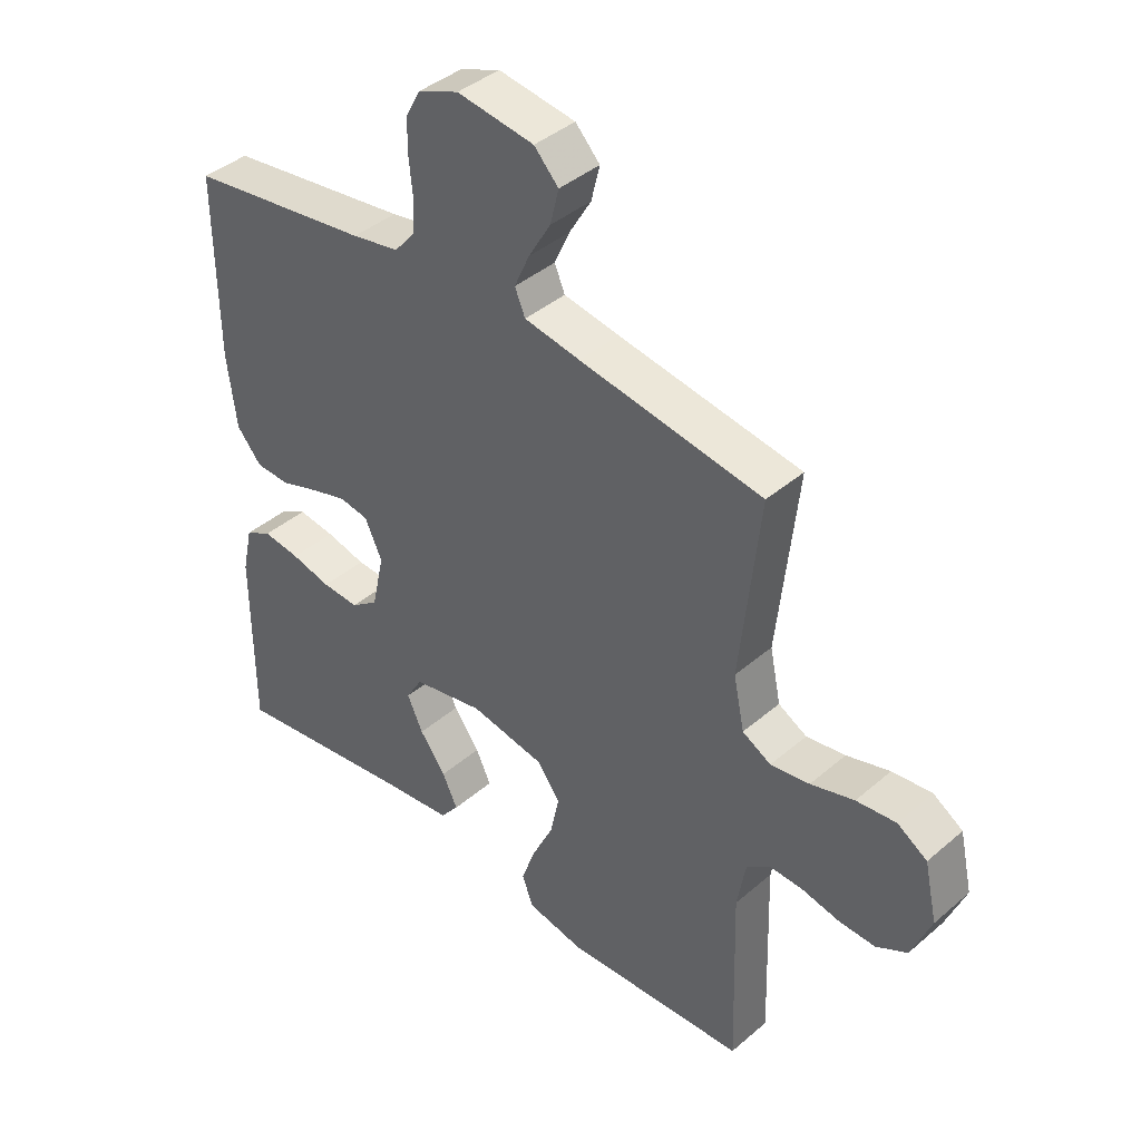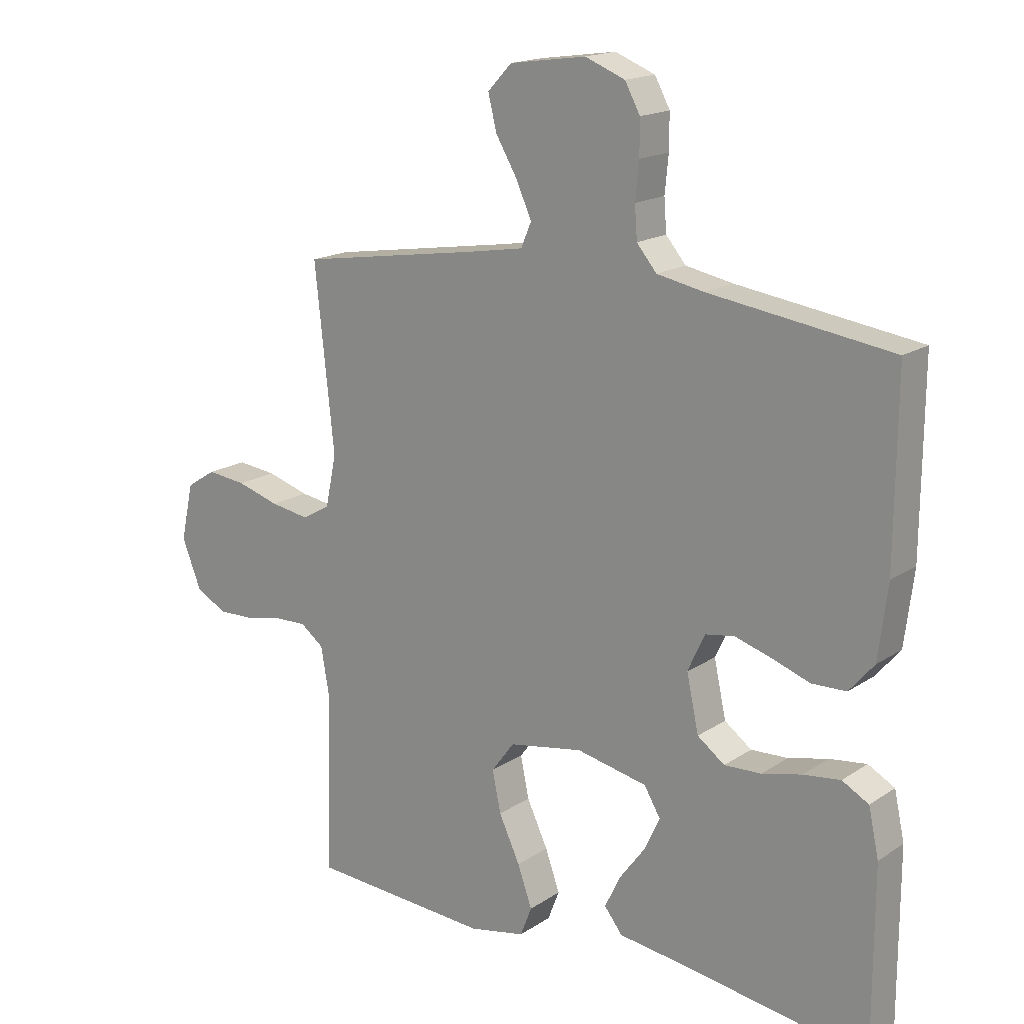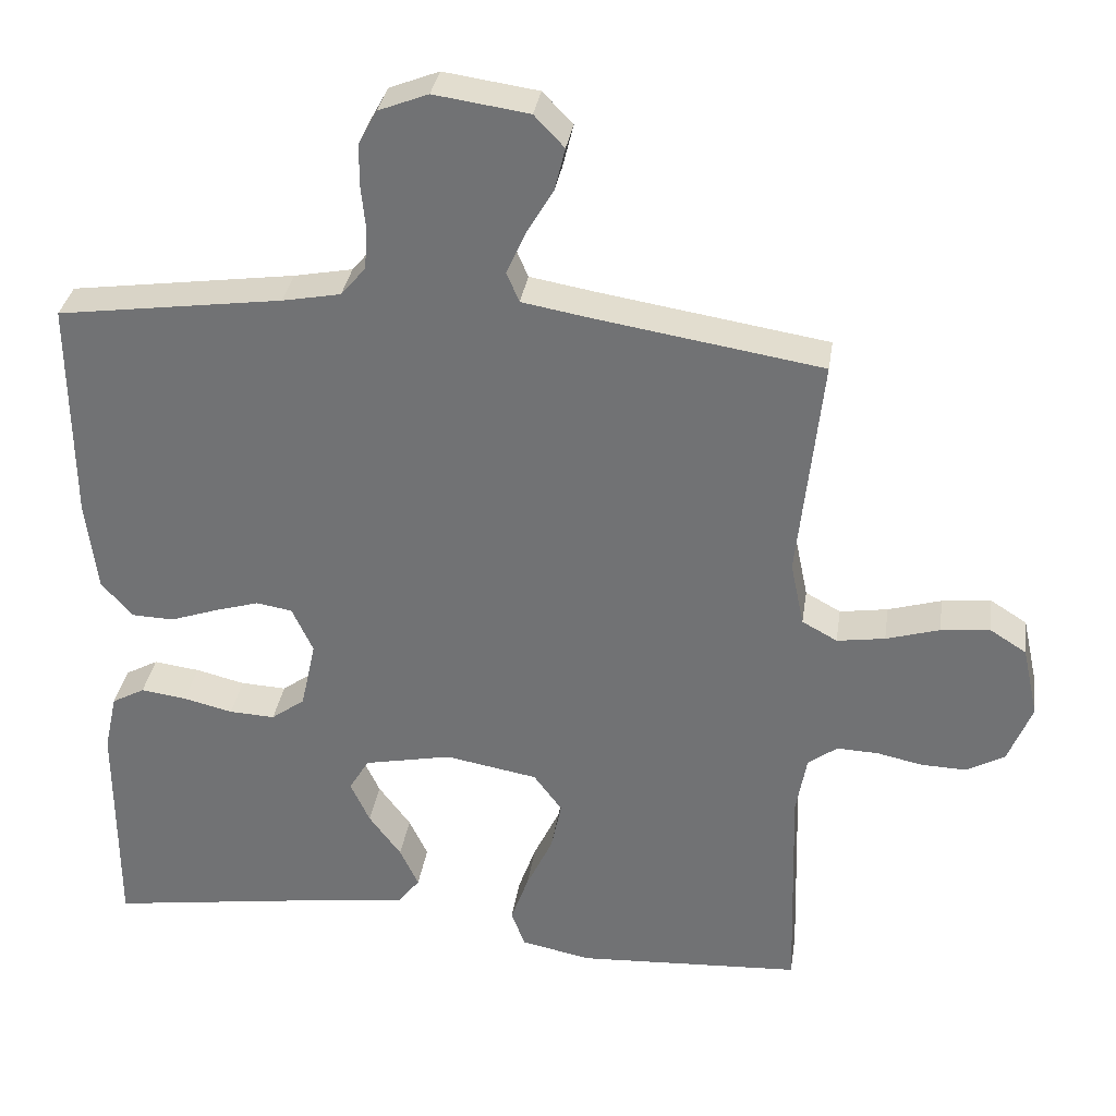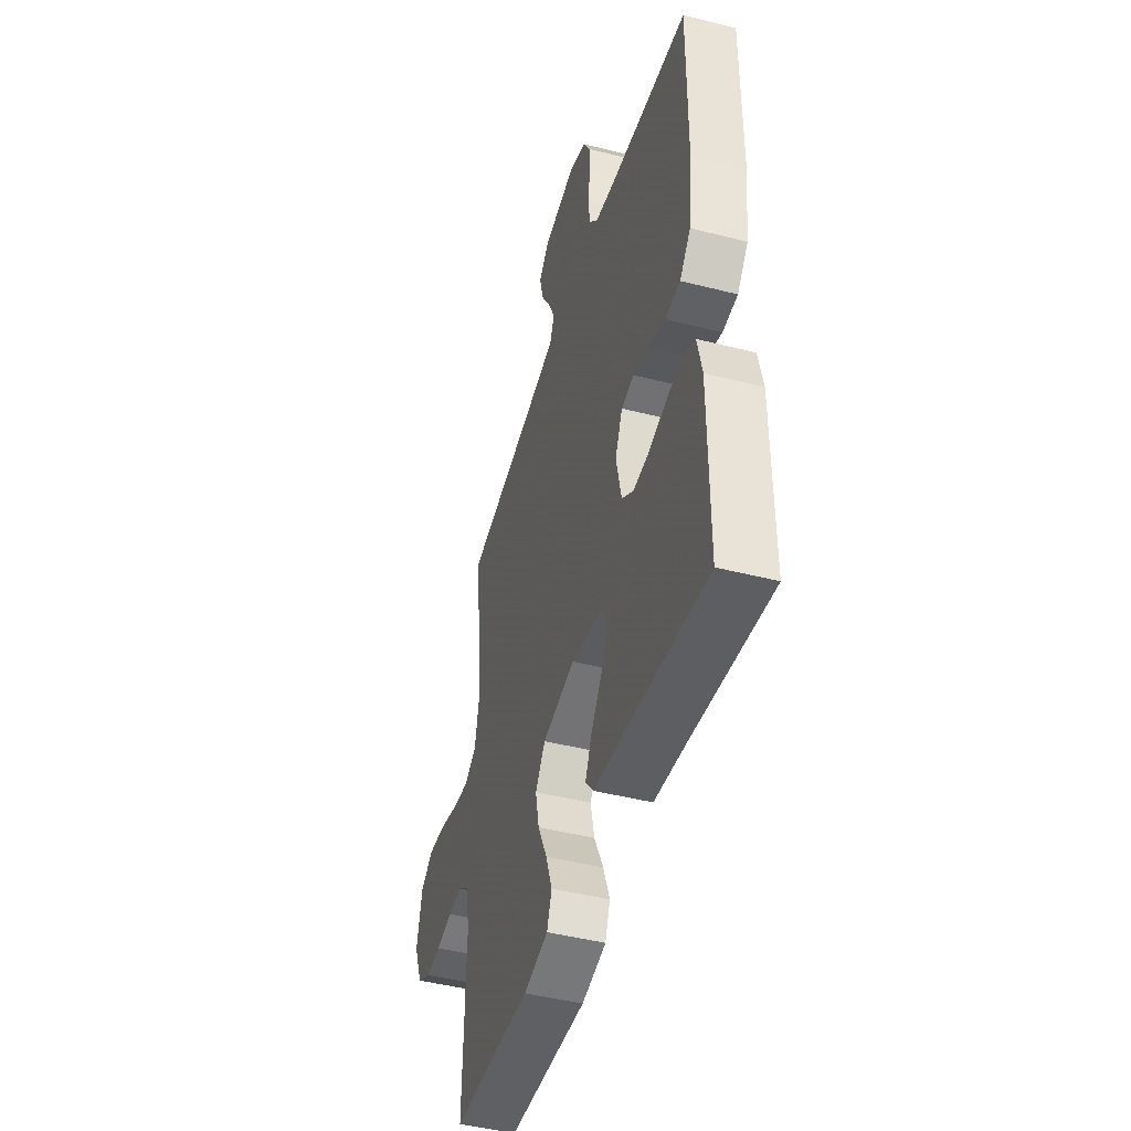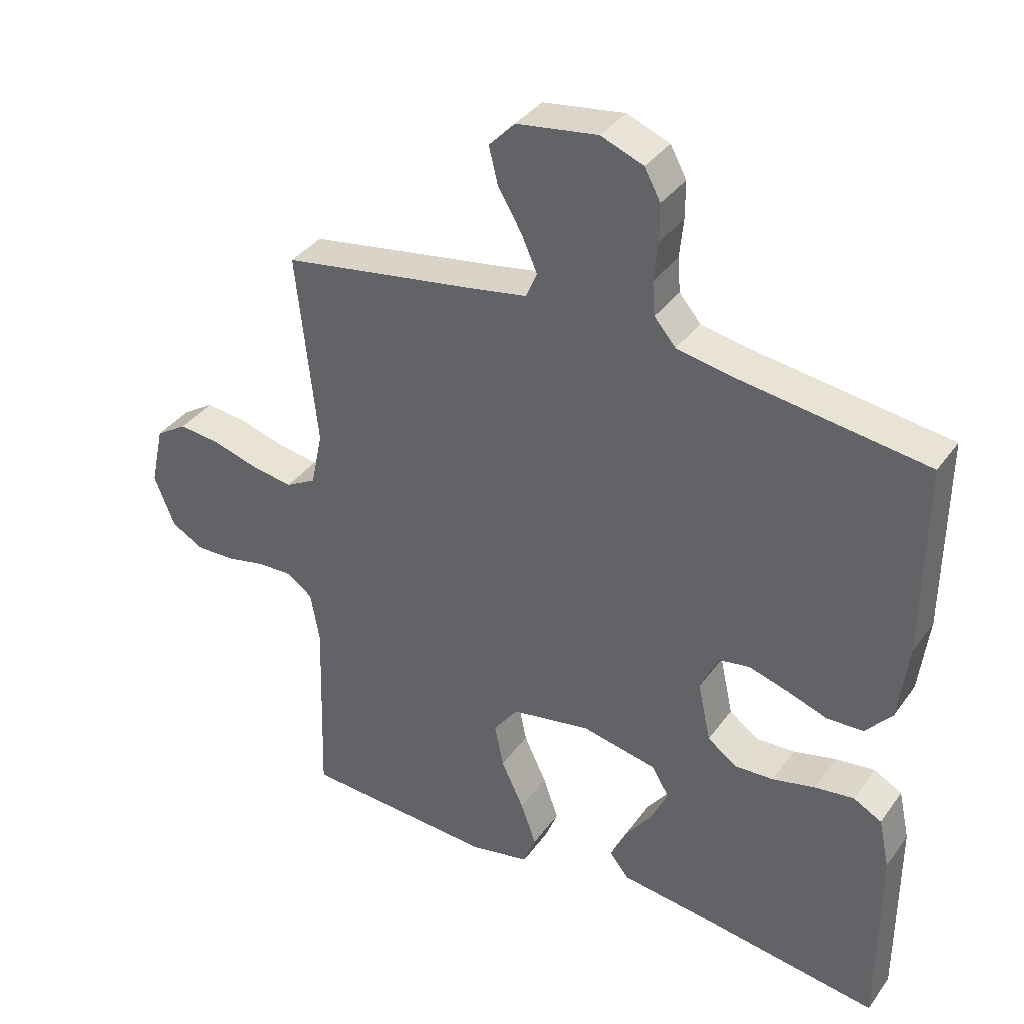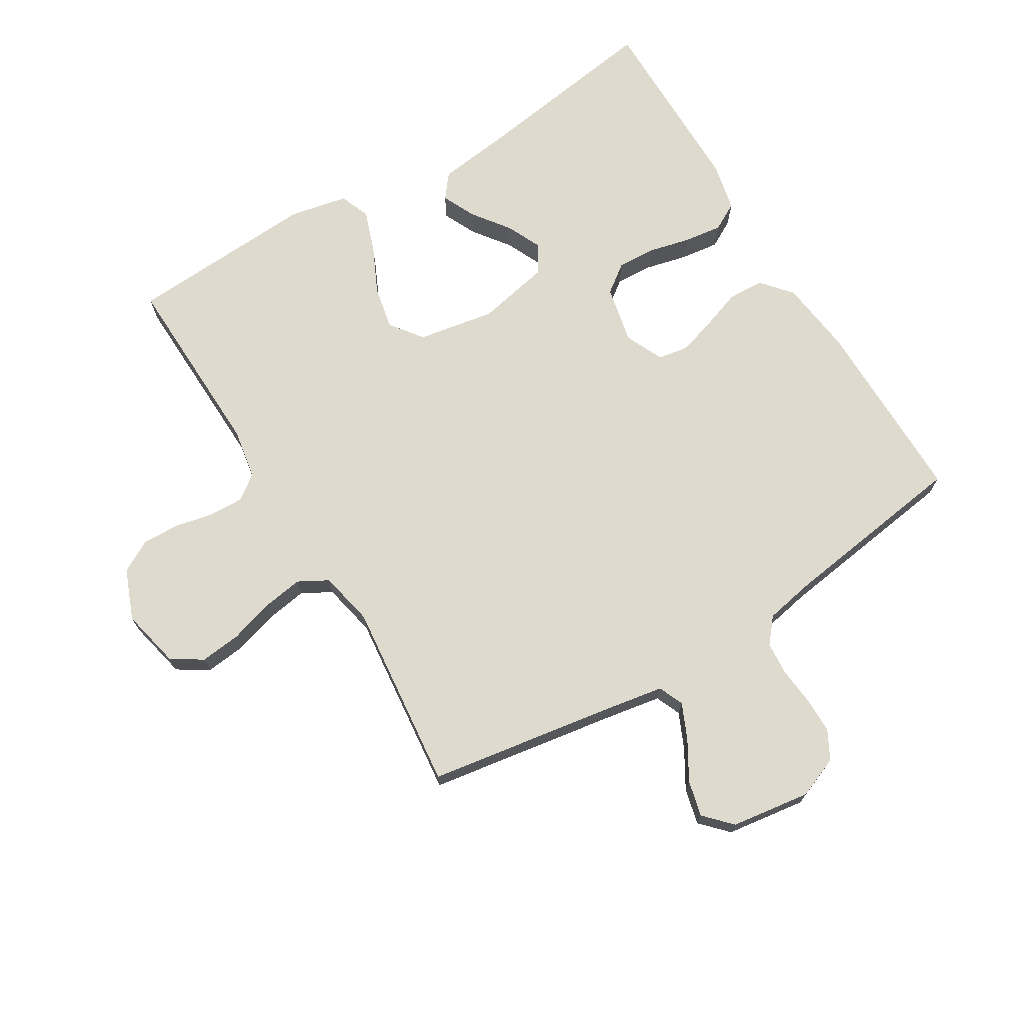
<metadata>
{"format":"obj","ext":"obj","renderer":"f3d","projection":"perspective","resolution":1024,"background":"white","views":[{"elev":40.8,"azim":-136.2,"up":"+Z"},{"elev":17.2,"azim":37.8,"up":"+Z"},{"elev":33.2,"azim":-171.5,"up":"+Z"},{"elev":-46.0,"azim":73.8,"up":"+Z"},{"elev":36.6,"azim":31.2,"up":"+Z"},{"elev":71.3,"azim":-31.3,"up":"+Y"}]}
</metadata>
<code>
v -0.5 0.07 0.5
v -0.2 0.07 0.548
v -0.108 0.07 0.564
v -0.091 0.07 0.604
v -0.116 0.07 0.66
v -0.152 0.07 0.721
v -0.166 0.07 0.778
v -0.126 0.07 0.82
v 0 0.07 0.838
v 0.066 0.07 0.812
v 0.091 0.07 0.766
v 0.091 0.07 0.709
v 0.085 0.07 0.649
v 0.089 0.07 0.596
v 0.122 0.07 0.557
v 0.2 0.07 0.542
v 0.5 0.07 0.5
v 0.498 0.07 0.2
v 0.483 0.07 0.079
v 0.442 0.07 0.031
v 0.385 0.07 0.029
v 0.322 0.07 0.051
v 0.262 0.07 0.069
v 0.214 0.07 0.061
v 0.186 0.07 0
v 0.206 0.07 -0.092
v 0.251 0.07 -0.125
v 0.312 0.07 -0.122
v 0.378 0.07 -0.106
v 0.439 0.07 -0.098
v 0.483 0.07 -0.122
v 0.5 0.07 -0.2
v 0.5 0.07 -0.5
v 0.2 0.07 -0.456
v 0.08 0.07 -0.441
v 0.05 0.07 -0.403
v 0.075 0.07 -0.35
v 0.118 0.07 -0.292
v 0.144 0.07 -0.236
v 0.117 0.07 -0.191
v 0 0.07 -0.167
v -0.123 0.07 -0.189
v -0.161 0.07 -0.24
v -0.147 0.07 -0.308
v -0.112 0.07 -0.382
v -0.088 0.07 -0.449
v -0.107 0.07 -0.498
v -0.2 0.07 -0.517
v -0.5 0.07 -0.5
v -0.491 0.07 -0.2
v -0.505 0.07 -0.12
v -0.544 0.07 -0.091
v -0.599 0.07 -0.093
v -0.66 0.07 -0.106
v -0.72 0.07 -0.108
v -0.771 0.07 -0.08
v -0.803 0.07 0
v -0.782 0.07 0.095
v -0.733 0.07 0.126
v -0.668 0.07 0.119
v -0.597 0.07 0.098
v -0.533 0.07 0.088
v -0.486 0.07 0.114
v -0.468 0.07 0.2
v -0.5 0 0.5
v -0.2 0 0.548
v -0.108 0 0.564
v -0.091 0 0.604
v -0.116 0 0.66
v -0.152 0 0.721
v -0.166 0 0.778
v -0.126 0 0.82
v 0 0 0.838
v 0.066 0 0.812
v 0.091 0 0.766
v 0.091 0 0.709
v 0.085 0 0.649
v 0.089 0 0.596
v 0.122 0 0.557
v 0.2 0 0.542
v 0.5 0 0.5
v 0.498 0 0.2
v 0.483 0 0.079
v 0.442 0 0.031
v 0.385 0 0.029
v 0.322 0 0.051
v 0.262 0 0.069
v 0.214 0 0.061
v 0.186 0 0
v 0.206 0 -0.092
v 0.251 0 -0.125
v 0.312 0 -0.122
v 0.378 0 -0.106
v 0.439 0 -0.098
v 0.483 0 -0.122
v 0.5 0 -0.2
v 0.5 0 -0.5
v 0.2 0 -0.456
v 0.08 0 -0.441
v 0.05 0 -0.403
v 0.075 0 -0.35
v 0.118 0 -0.292
v 0.144 0 -0.236
v 0.117 0 -0.191
v 0 0 -0.167
v -0.123 0 -0.189
v -0.161 0 -0.24
v -0.147 0 -0.308
v -0.112 0 -0.382
v -0.088 0 -0.449
v -0.107 0 -0.498
v -0.2 0 -0.517
v -0.5 0 -0.5
v -0.491 0 -0.2
v -0.505 0 -0.12
v -0.544 0 -0.091
v -0.599 0 -0.093
v -0.66 0 -0.106
v -0.72 0 -0.108
v -0.771 0 -0.08
v -0.803 0 0
v -0.782 0 0.095
v -0.733 0 0.126
v -0.668 0 0.119
v -0.597 0 0.098
v -0.533 0 0.088
v -0.486 0 0.114
v -0.468 0 0.2
f 59 60 61
f 58 59 61
f 57 58 61
f 56 57 61
f 55 56 61
f 54 55 61
f 53 54 61
f 52 53 61 62
f 51 52 62 63
f 48 49 50
f 47 48 50
f 46 47 50
f 45 46 50
f 44 45 50
f 51 63 64
f 50 51 64
f 44 50 64
f 43 44 64
f 36 37 38
f 35 36 38
f 34 35 38
f 34 38 39
f 33 34 39
f 32 33 39
f 31 32 39
f 30 31 39
f 29 30 39
f 28 29 39
f 27 28 39 40
f 20 21 22
f 19 20 22
f 18 19 22
f 17 18 22
f 16 17 22
f 15 16 22 23
f 14 15 23 24
f 11 12 13
f 10 11 13
f 9 10 13
f 8 9 13
f 7 8 13
f 6 7 13
f 5 6 13
f 4 5 13 14
f 14 24 25
f 4 14 25
f 3 4 25
f 64 1 2
f 43 64 2
f 42 43 2
f 26 27 40 41
f 26 41 42
f 25 26 42
f 3 25 42
f 2 3 42
f 125 124 123
f 125 123 122
f 125 122 121
f 125 121 120
f 125 120 119
f 125 119 118
f 125 118 117
f 126 125 117 116
f 127 126 116 115
f 114 113 112
f 114 112 111
f 114 111 110
f 114 110 109
f 114 109 108
f 128 127 115
f 128 115 114
f 128 114 108
f 128 108 107
f 102 101 100
f 102 100 99
f 102 99 98
f 103 102 98
f 103 98 97
f 103 97 96
f 103 96 95
f 103 95 94
f 103 94 93
f 103 93 92
f 104 103 92 91
f 86 85 84
f 86 84 83
f 86 83 82
f 86 82 81
f 86 81 80
f 87 86 80 79
f 88 87 79 78
f 77 76 75
f 77 75 74
f 77 74 73
f 77 73 72
f 77 72 71
f 77 71 70
f 77 70 69
f 78 77 69 68
f 89 88 78
f 89 78 68
f 89 68 67
f 66 65 128
f 66 128 107
f 66 107 106
f 105 104 91 90
f 106 105 90
f 106 90 89
f 106 89 67
f 106 67 66
f 1 65 66 2
f 2 66 67 3
f 3 67 68 4
f 4 68 69 5
f 5 69 70 6
f 6 70 71 7
f 7 71 72 8
f 8 72 73 9
f 9 73 74 10
f 10 74 75 11
f 11 75 76 12
f 12 76 77 13
f 13 77 78 14
f 14 78 79 15
f 15 79 80 16
f 16 80 81 17
f 17 81 82 18
f 18 82 83 19
f 19 83 84 20
f 20 84 85 21
f 21 85 86 22
f 22 86 87 23
f 23 87 88 24
f 24 88 89 25
f 25 89 90 26
f 26 90 91 27
f 27 91 92 28
f 28 92 93 29
f 29 93 94 30
f 30 94 95 31
f 31 95 96 32
f 32 96 97 33
f 33 97 98 34
f 34 98 99 35
f 35 99 100 36
f 36 100 101 37
f 37 101 102 38
f 38 102 103 39
f 39 103 104 40
f 40 104 105 41
f 41 105 106 42
f 42 106 107 43
f 43 107 108 44
f 44 108 109 45
f 45 109 110 46
f 46 110 111 47
f 47 111 112 48
f 48 112 113 49
f 49 113 114 50
f 50 114 115 51
f 51 115 116 52
f 52 116 117 53
f 53 117 118 54
f 54 118 119 55
f 55 119 120 56
f 56 120 121 57
f 57 121 122 58
f 58 122 123 59
f 59 123 124 60
f 60 124 125 61
f 61 125 126 62
f 62 126 127 63
f 63 127 128 64
f 64 128 65 1

</code>
